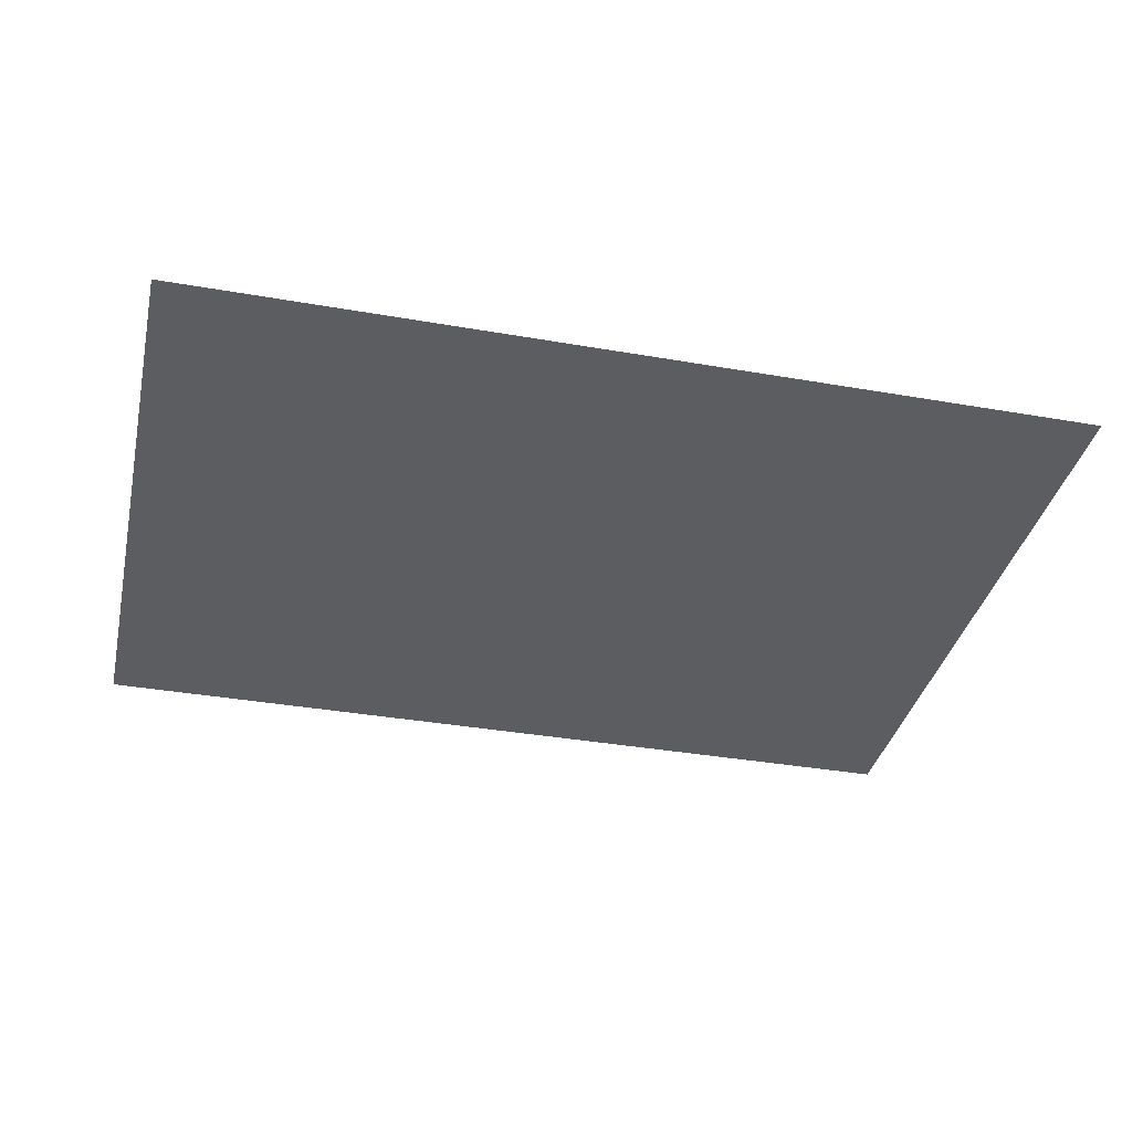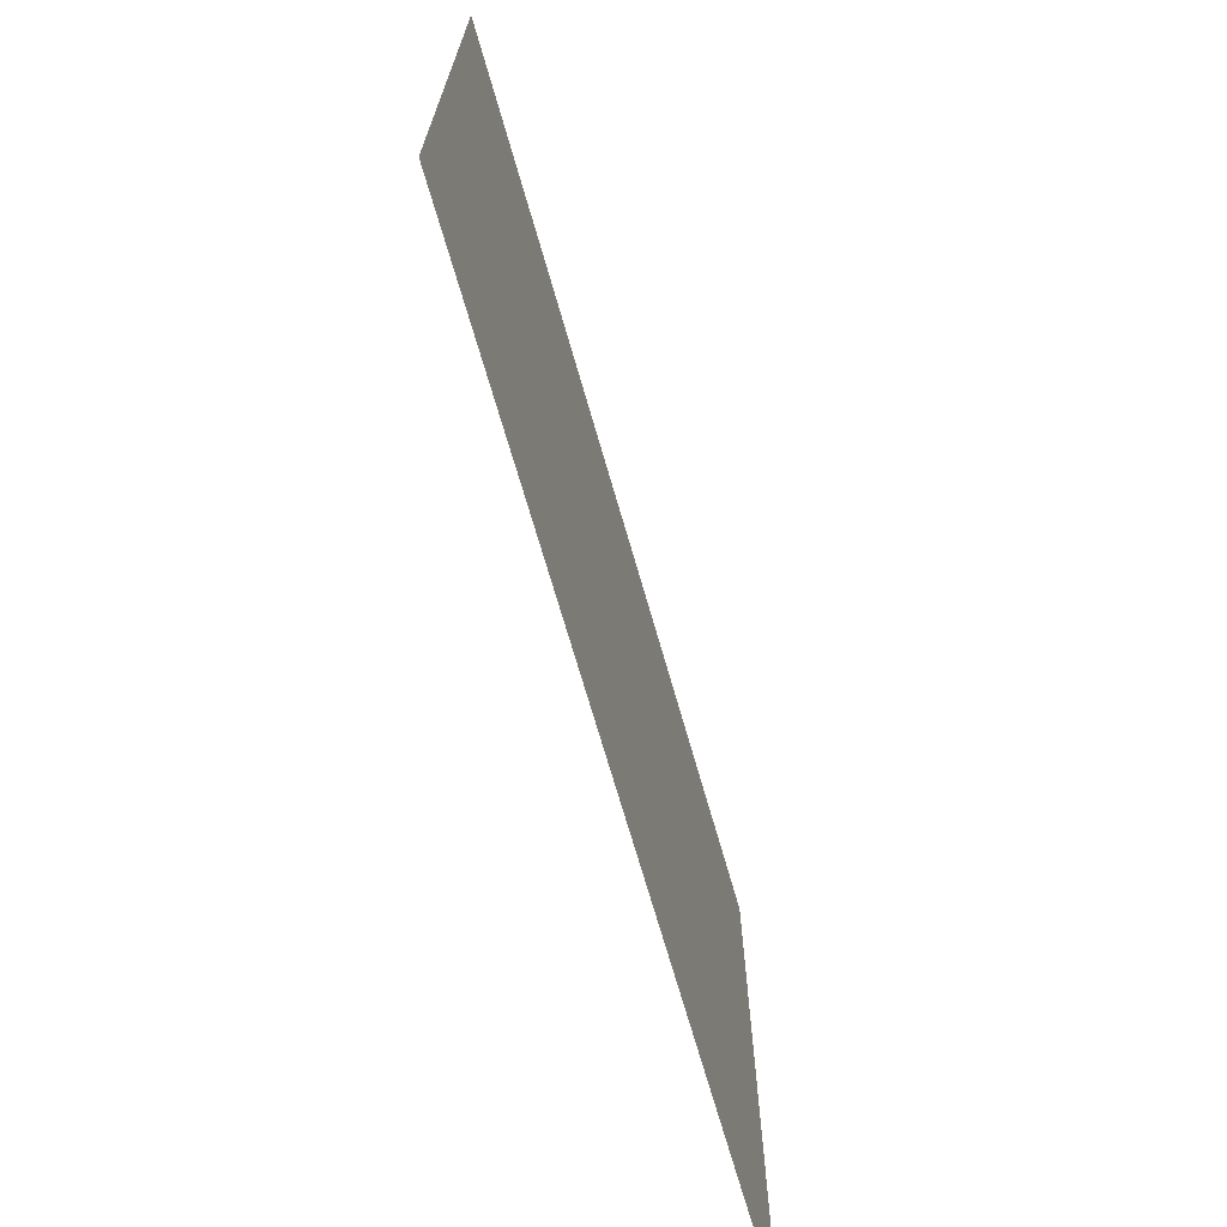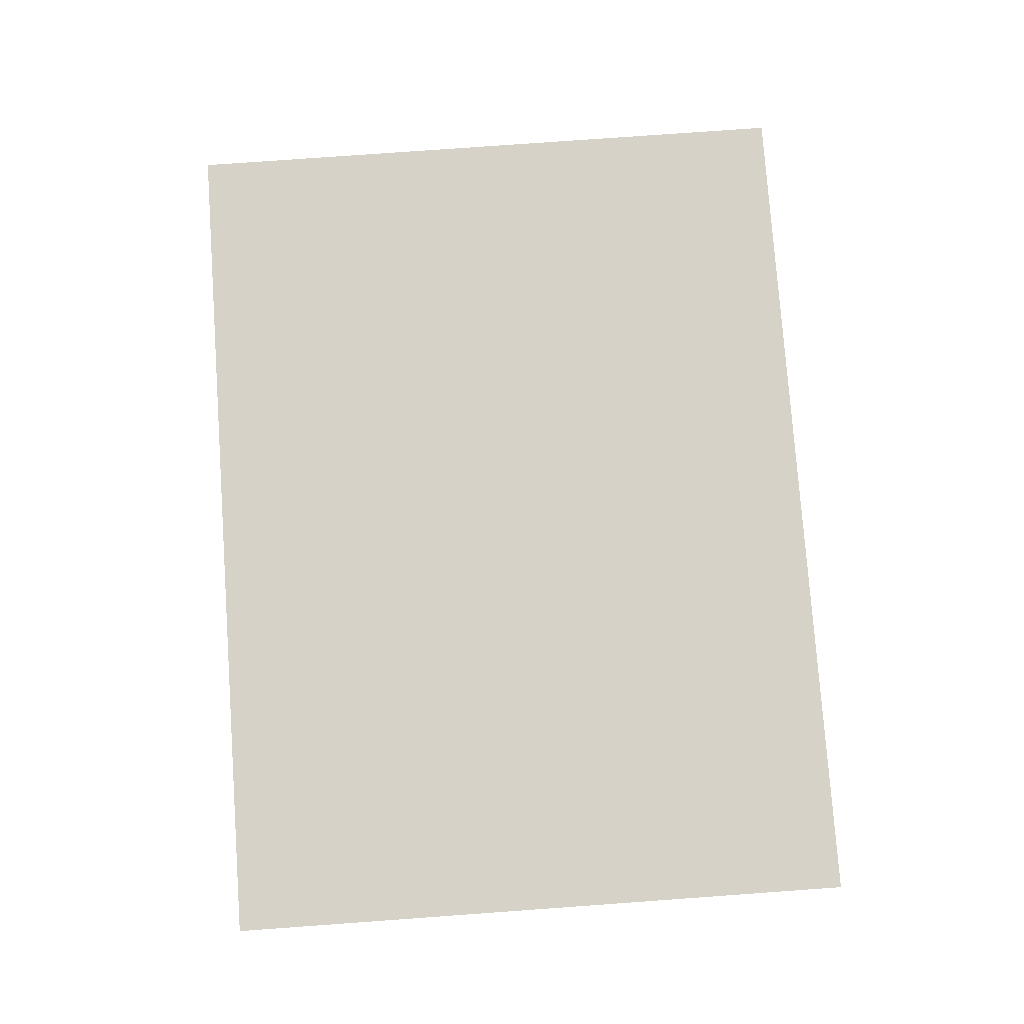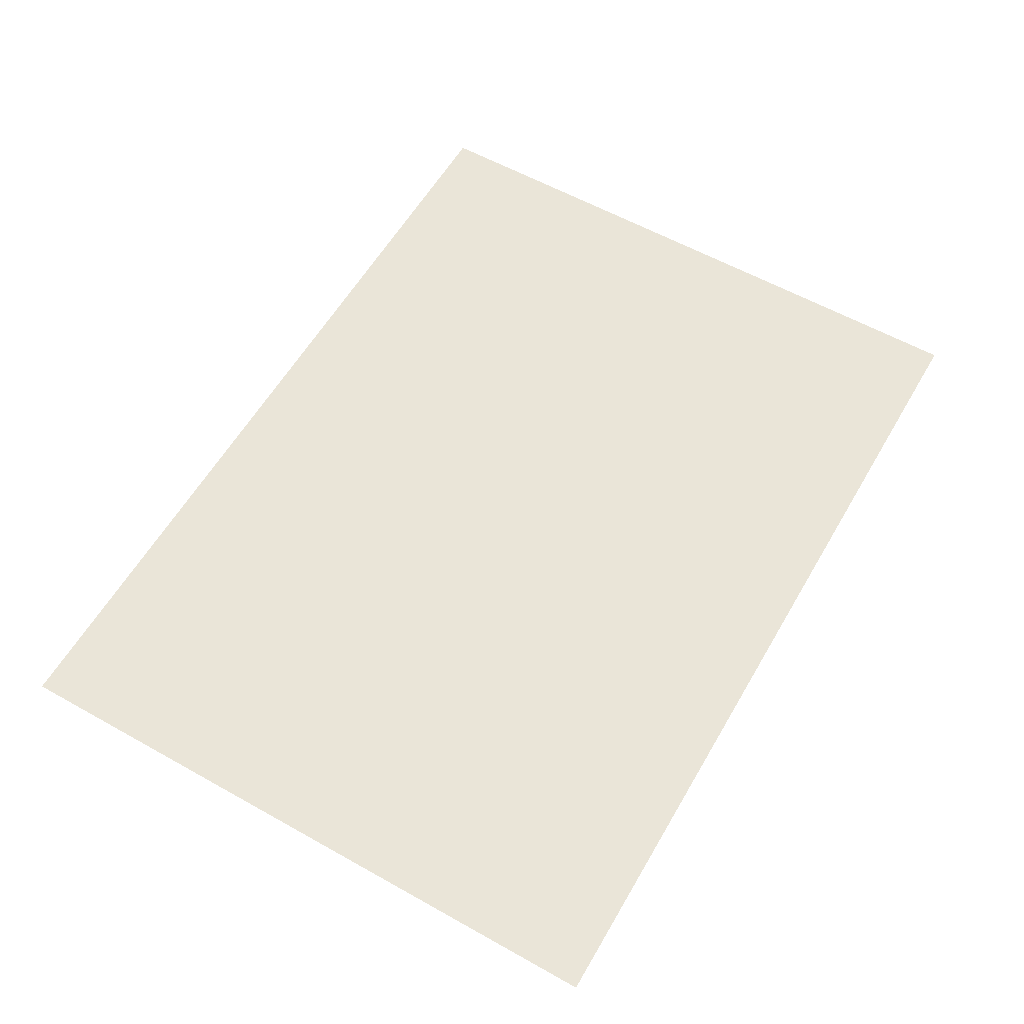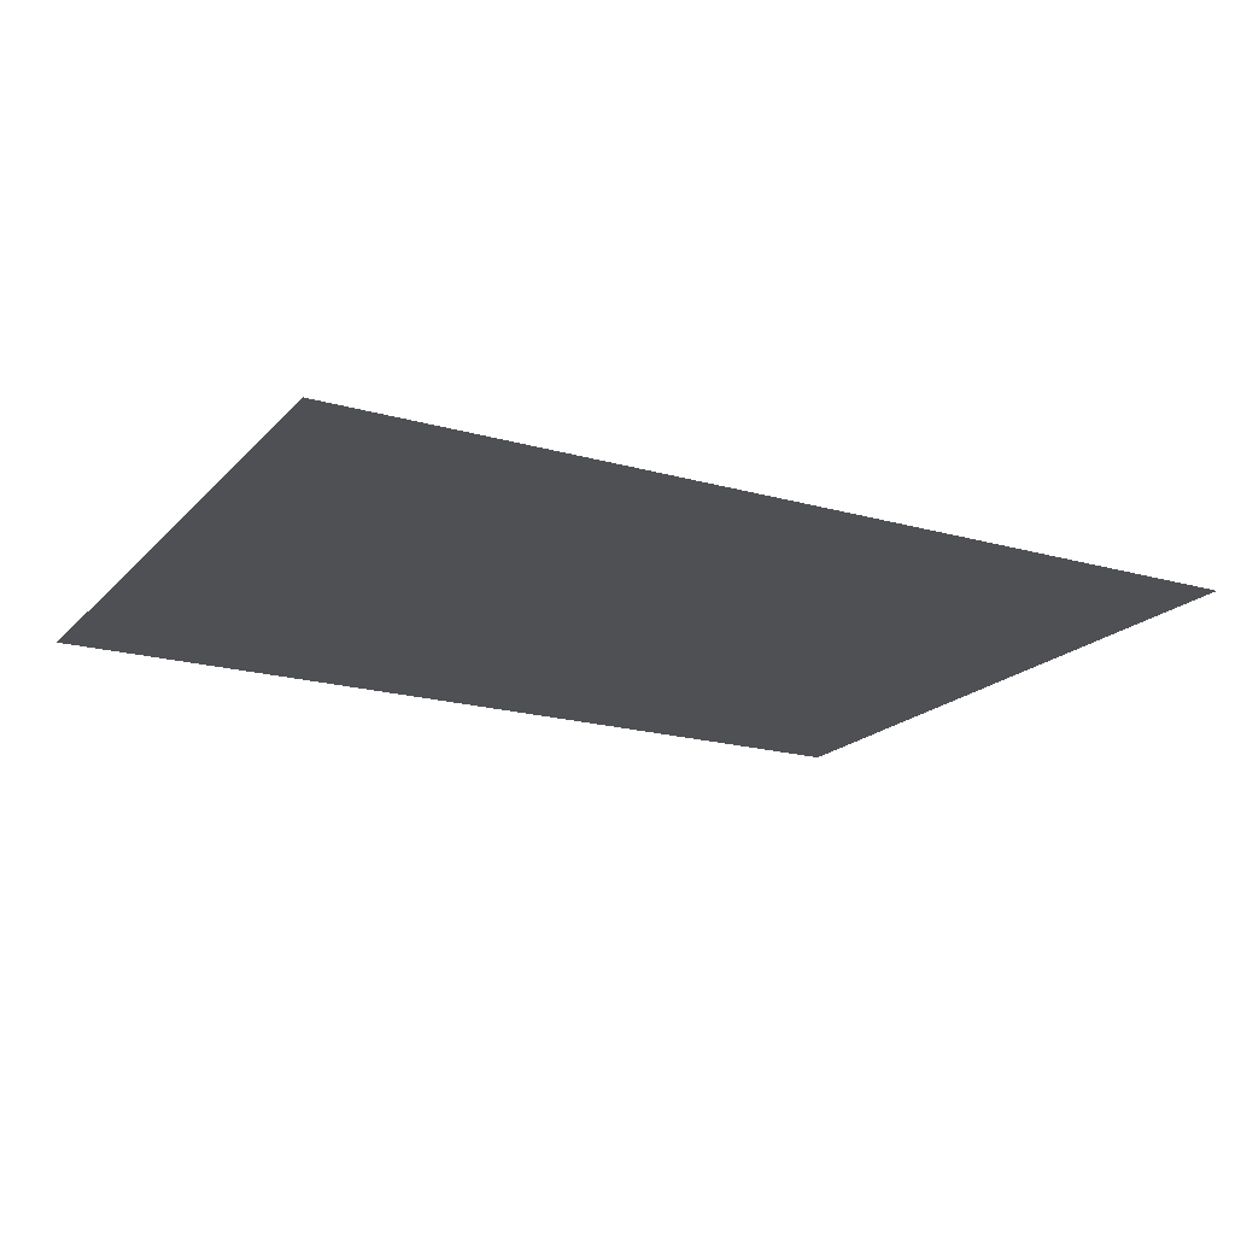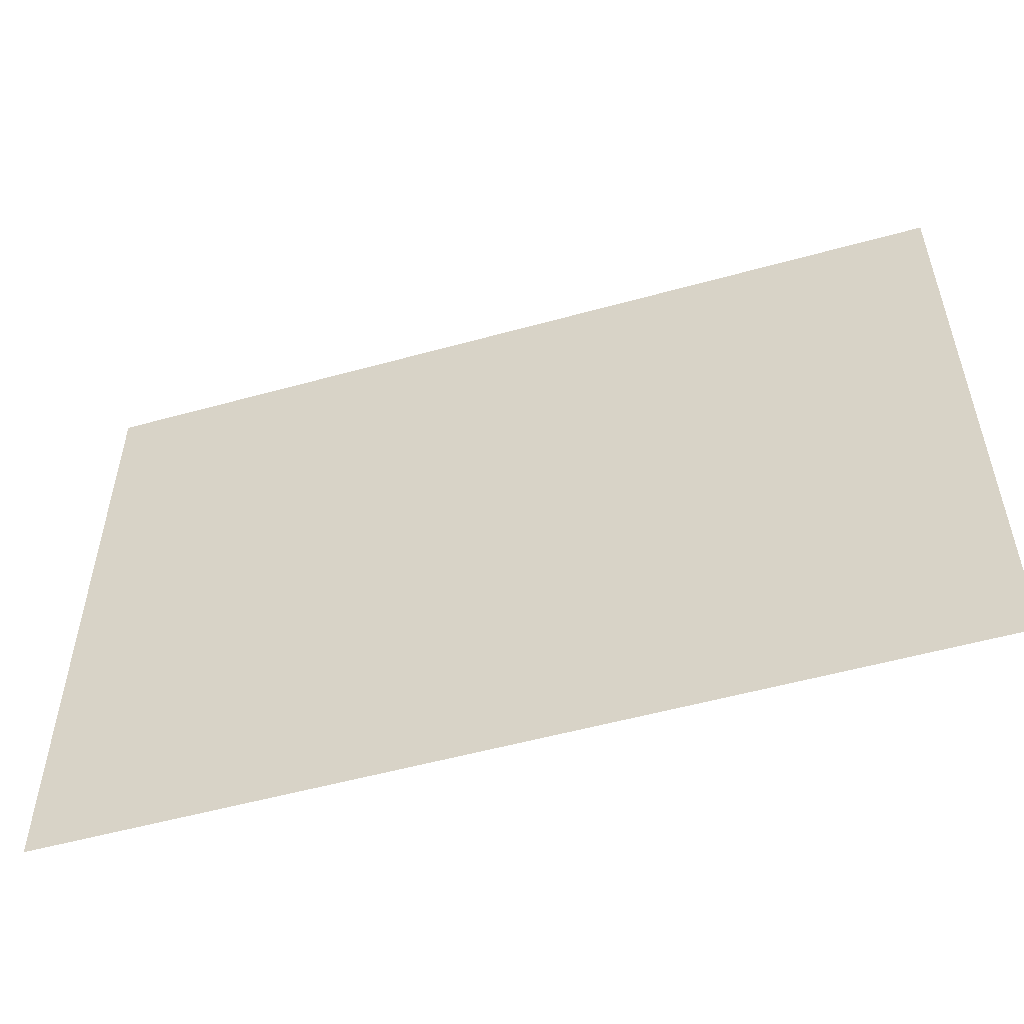
<metadata>
{"format":"obj","ext":"obj","renderer":"f3d","projection":"perspective","resolution":1024,"background":"white","views":[{"elev":-36.4,"azim":167.2,"up":"+Z"},{"elev":-69.8,"azim":-74.0,"up":"+Y"},{"elev":78.5,"azim":85.9,"up":"+Z"},{"elev":58.9,"azim":120.0,"up":"+Z"},{"elev":-18.8,"azim":-28.7,"up":"+Z"},{"elev":-53.7,"azim":-163.5,"up":"+Y"}]}
</metadata>
<code>
g [browL] brow_l
v 0.155 -0.115 0
v 0.155 0.115 0
v -0.155 0.115 0
v -0.155 -0.115 0
g [browL] brow_l_0
f 1 4 2
f 2 4 3

</code>
